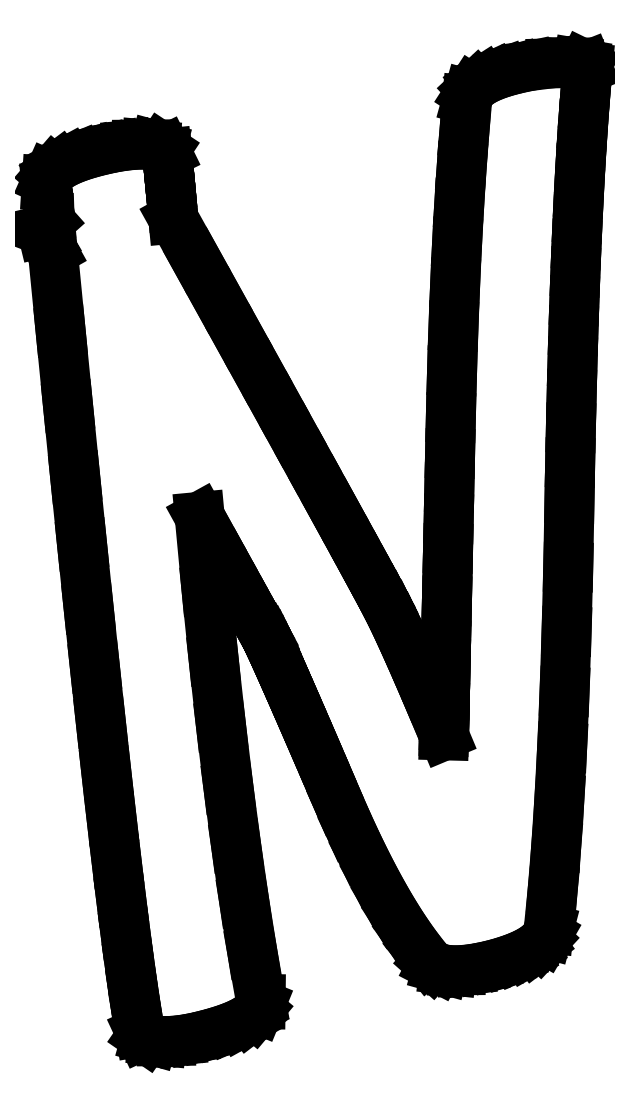
<metadata>
{"format":"dxf","ext":"dxf","renderer":"ezdxf+matplotlib","layout":"modelspace","background":"white","min_lineweight":24,"dpi":150}
</metadata>
<code>
0
SECTION
2
ENTITIES
0
LINE
8
0
10
8.097
20
12.32
30
0
11
8.08
21
11.53
31
0
0
LINE
8
0
10
8.08
20
11.53
30
0
11
8.064
21
10.78
31
0
0
LINE
8
0
10
8.064
20
10.78
30
0
11
8.049
21
10.08
31
0
0
LINE
8
0
10
8.049
20
10.08
30
0
11
8.036
21
9.427
31
0
0
LINE
8
0
10
8.036
20
9.427
30
0
11
8.023
21
8.822
31
0
0
LINE
8
0
10
8.023
20
8.822
30
0
11
8.011
21
8.265
31
0
0
LINE
8
0
10
8.011
20
8.265
30
0
11
8
21
7.755
31
0
0
LINE
8
0
10
8
20
7.755
30
0
11
7.99
21
7.292
31
0
0
LINE
8
0
10
7.99
20
7.292
30
0
11
7.981
21
6.876
31
0
0
LINE
8
0
10
7.981
20
6.876
30
0
11
7.972
21
6.508
31
0
0
LINE
8
0
10
7.972
20
6.508
30
0
11
7.965
21
6.187
31
0
0
LINE
8
0
10
7.965
20
6.187
30
0
11
7.959
21
5.913
31
0
0
LINE
8
0
10
7.959
20
5.913
30
0
11
7.954
21
5.687
31
0
0
LINE
8
0
10
7.954
20
5.687
30
0
11
7.95
21
5.508
31
0
0
LINE
8
0
10
7.95
20
5.508
30
0
11
7.947
21
5.376
31
0
0
LINE
8
0
10
7.947
20
5.376
30
0
11
7.944
21
5.292
31
0
0
LINE
8
0
10
7.944
20
5.292
30
0
11
7.727
21
5.811
31
0
0
LINE
8
0
10
7.727
20
5.811
30
0
11
7.524
21
6.287
31
0
0
LINE
8
0
10
7.524
20
6.287
30
0
11
7.338
21
6.719
31
0
0
LINE
8
0
10
7.338
20
6.719
30
0
11
7.167
21
7.108
31
0
0
LINE
8
0
10
7.167
20
7.108
30
0
11
7.011
21
7.452
31
0
0
LINE
8
0
10
7.011
20
7.452
30
0
11
6.871
21
7.753
31
0
0
LINE
8
0
10
6.871
20
7.753
30
0
11
6.747
21
8.009
31
0
0
LINE
8
0
10
6.747
20
8.009
30
0
11
6.639
21
8.222
31
0
0
LINE
8
0
10
6.639
20
8.222
30
0
11
6.569
21
8.356
31
0
0
LINE
8
0
10
6.569
20
8.356
30
0
11
6.469
21
8.543
31
0
0
LINE
8
0
10
6.469
20
8.543
30
0
11
6.339
21
8.783
31
0
0
LINE
8
0
10
6.339
20
8.783
30
0
11
6.18
21
9.076
31
0
0
LINE
8
0
10
6.18
20
9.076
30
0
11
5.991
21
9.422
31
0
0
LINE
8
0
10
5.991
20
9.422
30
0
11
5.772
21
9.821
31
0
0
LINE
8
0
10
5.772
20
9.821
30
0
11
5.524
21
10.27
31
0
0
LINE
8
0
10
5.524
20
10.27
30
0
11
5.247
21
10.78
31
0
0
LINE
8
0
10
5.247
20
10.78
30
0
11
4.939
21
11.34
31
0
0
LINE
8
0
10
4.939
20
11.34
30
0
11
4.602
21
11.95
31
0
0
LINE
8
0
10
4.602
20
11.95
30
0
11
4.236
21
12.61
31
0
0
LINE
8
0
10
4.236
20
12.61
30
0
11
3.839
21
13.33
31
0
0
LINE
8
0
10
3.839
20
13.33
30
0
11
3.414
21
14.1
31
0
0
LINE
8
0
10
3.414
20
14.1
30
0
11
2.958
21
14.92
31
0
0
LINE
8
0
10
2.958
20
14.92
30
0
11
2.473
21
15.79
31
0
0
LINE
8
0
10
2.473
20
15.79
30
0
11
1.958
21
16.72
31
0
0
LINE
8
0
10
1.958
20
16.72
30
0
11
1.932
21
17
31
0
0
LINE
8
0
10
1.932
20
17
30
0
11
1.908
21
17.26
31
0
0
LINE
8
0
10
1.908
20
17.26
30
0
11
1.887
21
17.48
31
0
0
LINE
8
0
10
1.887
20
17.48
30
0
11
1.868
21
17.67
31
0
0
LINE
8
0
10
1.868
20
17.67
30
0
11
1.852
21
17.84
31
0
0
LINE
8
0
10
1.852
20
17.84
30
0
11
1.838
21
17.98
31
0
0
LINE
8
0
10
1.838
20
17.98
30
0
11
1.828
21
18.09
31
0
0
LINE
8
0
10
1.828
20
18.09
30
0
11
1.819
21
18.17
31
0
0
LINE
8
0
10
1.819
20
18.17
30
0
11
1.78
21
18.25
31
0
0
LINE
8
0
10
1.78
20
18.25
30
0
11
1.691
21
18.31
31
0
0
LINE
8
0
10
1.691
20
18.31
30
0
11
1.551
21
18.34
31
0
0
LINE
8
0
10
1.551
20
18.34
30
0
11
1.361
21
18.36
31
0
0
LINE
8
0
10
1.361
20
18.36
30
0
11
1.157
21
18.36
31
0
0
LINE
8
0
10
1.157
20
18.36
30
0
11
0.934
21
18.34
31
0
0
LINE
8
0
10
0.934
20
18.34
30
0
11
0.6918
21
18.3
31
0
0
LINE
8
0
10
0.6918
20
18.3
30
0
11
0.4306
21
18.25
31
0
0
LINE
8
0
10
0.4306
20
18.25
30
0
11
0.1189
21
18.17
31
0
0
LINE
8
0
10
0.1189
20
18.17
30
0
11
-0.1494
21
18.09
31
0
0
LINE
8
0
10
-0.1494
20
18.09
30
0
11
-0.3742
21
17.99
31
0
0
LINE
8
0
10
-0.3742
20
17.99
30
0
11
-0.5556
21
17.9
31
0
0
LINE
8
0
10
-0.5556
20
17.9
30
0
11
-0.6936
21
17.79
31
0
0
LINE
8
0
10
-0.6936
20
17.79
30
0
11
-0.7882
21
17.68
31
0
0
LINE
8
0
10
-0.7882
20
17.68
30
0
11
-0.8395
21
17.57
31
0
0
LINE
8
0
10
-0.8395
20
17.57
30
0
11
-0.8472
21
17.44
31
0
0
LINE
8
0
10
-0.8472
20
17.44
30
0
11
-0.8299
21
17.27
31
0
0
LINE
8
0
10
-0.8299
20
17.27
30
0
11
-0.8056
21
17.06
31
0
0
LINE
8
0
10
-0.8056
20
17.06
30
0
11
-0.7935
21
16.92
31
0
0
LINE
8
0
10
-0.7935
20
16.92
30
0
11
-0.7848
21
16.81
31
0
0
LINE
8
0
10
-0.7848
20
16.81
30
0
11
-0.7796
21
16.72
31
0
0
LINE
8
0
10
-0.7796
20
16.72
30
0
11
-0.7778
21
16.67
31
0
0
LINE
8
0
10
-0.7778
20
16.67
30
0
11
-0.8655
21
16.59
31
0
0
LINE
8
0
10
-0.8655
20
16.59
30
0
11
-0.9202
21
16.52
31
0
0
LINE
8
0
10
-0.9202
20
16.52
30
0
11
-0.9419
21
16.46
31
0
0
LINE
8
0
10
-0.9419
20
16.46
30
0
11
-0.9306
21
16.42
31
0
0
LINE
8
0
10
-0.9306
20
16.42
30
0
11
-0.9132
21
16.38
31
0
0
LINE
8
0
10
-0.9132
20
16.38
30
0
11
-0.8889
21
16.33
31
0
0
LINE
8
0
10
-0.8889
20
16.33
30
0
11
-0.8577
21
16.27
31
0
0
LINE
8
0
10
-0.8577
20
16.27
30
0
11
-0.8194
21
16.21
31
0
0
LINE
8
0
10
-0.8194
20
16.21
30
0
11
-0.757
21
16.09
31
0
0
LINE
8
0
10
-0.757
20
16.09
30
0
11
-0.7083
21
16
31
0
0
LINE
8
0
10
-0.7083
20
16
30
0
11
-0.5365
21
14.24
31
0
0
LINE
8
0
10
-0.5365
20
14.24
30
0
11
-0.3714
21
12.58
31
0
0
LINE
8
0
10
-0.3714
20
12.58
30
0
11
-0.2131
21
11
31
0
0
LINE
8
0
10
-0.2131
20
11
30
0
11
-0.06169
21
9.515
31
0
0
LINE
8
0
10
-0.06169
20
9.515
30
0
11
0.0829
21
8.119
31
0
0
LINE
8
0
10
0.0829
20
8.119
30
0
11
0.2206
21
6.815
31
0
0
LINE
8
0
10
0.2206
20
6.815
30
0
11
0.3516
21
5.6
31
0
0
LINE
8
0
10
0.3516
20
5.6
30
0
11
0.4757
21
4.476
31
0
0
LINE
8
0
10
0.4757
20
4.476
30
0
11
0.5929
21
3.442
31
0
0
LINE
8
0
10
0.5929
20
3.442
30
0
11
0.7033
21
2.499
31
0
0
LINE
8
0
10
0.7033
20
2.499
30
0
11
0.8069
21
1.646
31
0
0
LINE
8
0
10
0.8069
20
1.646
30
0
11
0.9036
21
0.8829
31
0
0
LINE
8
0
10
0.9036
20
0.8829
30
0
11
0.9935
21
0.2106
31
0
0
LINE
8
0
10
0.9935
20
0.2106
30
0
11
1.077
21
-0.3713
31
0
0
LINE
8
0
10
1.077
20
-0.3713
30
0
11
1.153
21
-0.8627
31
0
0
LINE
8
0
10
1.153
20
-0.8627
30
0
11
1.222
21
-1.264
31
0
0
LINE
8
0
10
1.222
20
-1.264
30
0
11
1.262
21
-1.35
31
0
0
LINE
8
0
10
1.262
20
-1.35
30
0
11
1.354
21
-1.413
31
0
0
LINE
8
0
10
1.354
20
-1.413
30
0
11
1.498
21
-1.454
31
0
0
LINE
8
0
10
1.498
20
-1.454
30
0
11
1.694
21
-1.472
31
0
0
LINE
8
0
10
1.694
20
-1.472
30
0
11
1.904
21
-1.47
31
0
0
LINE
8
0
10
1.904
20
-1.47
30
0
11
2.132
21
-1.448
31
0
0
LINE
8
0
10
2.132
20
-1.448
30
0
11
2.377
21
-1.407
31
0
0
LINE
8
0
10
2.377
20
-1.407
30
0
11
2.639
21
-1.347
31
0
0
LINE
8
0
10
2.639
20
-1.347
30
0
11
2.95
21
-1.262
31
0
0
LINE
8
0
10
2.95
20
-1.262
30
0
11
3.217
21
-1.172
31
0
0
LINE
8
0
10
3.217
20
-1.172
30
0
11
3.44
21
-1.078
31
0
0
LINE
8
0
10
3.44
20
-1.078
30
0
11
3.618
21
-0.9792
31
0
0
LINE
8
0
10
3.618
20
-0.9792
30
0
11
3.752
21
-0.8763
31
0
0
LINE
8
0
10
3.752
20
-0.8763
30
0
11
3.842
21
-0.7691
31
0
0
LINE
8
0
10
3.842
20
-0.7691
30
0
11
3.888
21
-0.6576
31
0
0
LINE
8
0
10
3.888
20
-0.6576
30
0
11
3.889
21
-0.5417
31
0
0
LINE
8
0
10
3.889
20
-0.5417
30
0
11
3.704
21
0.5061
31
0
0
LINE
8
0
10
3.704
20
0.5061
30
0
11
3.523
21
1.635
31
0
0
LINE
8
0
10
3.523
20
1.635
30
0
11
3.348
21
2.846
31
0
0
LINE
8
0
10
3.348
20
2.846
30
0
11
3.177
21
4.139
31
0
0
LINE
8
0
10
3.177
20
4.139
30
0
11
3.011
21
5.513
31
0
0
LINE
8
0
10
3.011
20
5.513
30
0
11
2.85
21
6.969
31
0
0
LINE
8
0
10
2.85
20
6.969
30
0
11
2.693
21
8.506
31
0
0
LINE
8
0
10
2.693
20
8.506
30
0
11
2.542
21
10.12
31
0
0
LINE
8
0
10
2.542
20
10.12
30
0
11
2.825
21
9.61
31
0
0
LINE
8
0
10
2.825
20
9.61
30
0
11
3.08
21
9.148
31
0
0
LINE
8
0
10
3.08
20
9.148
30
0
11
3.305
21
8.74
31
0
0
LINE
8
0
10
3.305
20
8.74
30
0
11
3.5
21
8.385
31
0
0
LINE
8
0
10
3.5
20
8.385
30
0
11
3.666
21
8.084
31
0
0
LINE
8
0
10
3.666
20
8.084
30
0
11
3.802
21
7.836
31
0
0
LINE
8
0
10
3.802
20
7.836
30
0
11
3.909
21
7.641
31
0
0
LINE
8
0
10
3.909
20
7.641
30
0
11
3.986
21
7.5
31
0
0
LINE
8
0
10
3.986
20
7.5
30
0
11
4.019
21
7.437
31
0
0
LINE
8
0
10
4.019
20
7.437
30
0
11
4.06
21
7.351
31
0
0
LINE
8
0
10
4.06
20
7.351
30
0
11
4.111
21
7.242
31
0
0
LINE
8
0
10
4.111
20
7.242
30
0
11
4.172
21
7.111
31
0
0
LINE
8
0
10
4.172
20
7.111
30
0
11
4.242
21
6.958
31
0
0
LINE
8
0
10
4.242
20
6.958
30
0
11
4.321
21
6.781
31
0
0
LINE
8
0
10
4.321
20
6.781
30
0
11
4.409
21
6.583
31
0
0
LINE
8
0
10
4.409
20
6.583
30
0
11
4.507
21
6.361
31
0
0
LINE
8
0
10
4.507
20
6.361
30
0
11
4.614
21
6.117
31
0
0
LINE
8
0
10
4.614
20
6.117
30
0
11
4.73
21
5.851
31
0
0
LINE
8
0
10
4.73
20
5.851
30
0
11
4.856
21
5.562
31
0
0
LINE
8
0
10
4.856
20
5.562
30
0
11
4.991
21
5.25
31
0
0
LINE
8
0
10
4.991
20
5.25
30
0
11
5.136
21
4.916
31
0
0
LINE
8
0
10
5.136
20
4.916
30
0
11
5.29
21
4.559
31
0
0
LINE
8
0
10
5.29
20
4.559
30
0
11
5.453
21
4.18
31
0
0
LINE
8
0
10
5.453
20
4.18
30
0
11
5.625
21
3.778
31
0
0
LINE
8
0
10
5.625
20
3.778
30
0
11
5.878
21
3.21
31
0
0
LINE
8
0
10
5.878
20
3.21
30
0
11
6.128
21
2.68
31
0
0
LINE
8
0
10
6.128
20
2.68
30
0
11
6.378
21
2.187
31
0
0
LINE
8
0
10
6.378
20
2.187
30
0
11
6.625
21
1.733
31
0
0
LINE
8
0
10
6.625
20
1.733
30
0
11
6.871
21
1.316
31
0
0
LINE
8
0
10
6.871
20
1.316
30
0
11
7.115
21
0.9367
31
0
0
LINE
8
0
10
7.115
20
0.9367
30
0
11
7.357
21
0.5953
31
0
0
LINE
8
0
10
7.357
20
0.5953
30
0
11
7.597
21
0.2917
31
0
0
LINE
8
0
10
7.597
20
0.2917
30
0
11
7.687
21
0.2116
31
0
0
LINE
8
0
10
7.687
20
0.2116
30
0
11
7.803
21
0.152
31
0
0
LINE
8
0
10
7.803
20
0.152
30
0
11
7.946
21
0.1127
31
0
0
LINE
8
0
10
7.946
20
0.1127
30
0
11
8.115
21
0.0938
31
0
0
LINE
8
0
10
8.115
20
0.0938
30
0
11
8.31
21
0.09532
31
0
0
LINE
8
0
10
8.31
20
0.09532
30
0
11
8.532
21
0.1172
31
0
0
LINE
8
0
10
8.532
20
0.1172
30
0
11
8.781
21
0.1596
31
0
0
LINE
8
0
10
8.781
20
0.1596
30
0
11
9.056
21
0.2222
31
0
0
LINE
8
0
10
9.056
20
0.2222
30
0
11
9.327
21
0.3015
31
0
0
LINE
8
0
10
9.327
20
0.3015
30
0
11
9.563
21
0.3863
31
0
0
LINE
8
0
10
9.563
20
0.3863
30
0
11
9.766
21
0.4768
31
0
0
LINE
8
0
10
9.766
20
0.4768
30
0
11
9.934
21
0.573
31
0
0
LINE
8
0
10
9.934
20
0.573
30
0
11
10.07
21
0.6747
31
0
0
LINE
8
0
10
10.07
20
0.6747
30
0
11
10.17
21
0.7822
31
0
0
LINE
8
0
10
10.17
20
0.7822
30
0
11
10.23
21
0.8952
31
0
0
LINE
8
0
10
10.23
20
0.8952
30
0
11
10.26
21
1.014
31
0
0
LINE
8
0
10
10.26
20
1.014
30
0
11
10.35
21
1.877
31
0
0
LINE
8
0
10
10.35
20
1.877
30
0
11
10.43
21
2.833
31
0
0
LINE
8
0
10
10.43
20
2.833
30
0
11
10.5
21
3.882
31
0
0
LINE
8
0
10
10.5
20
3.882
30
0
11
10.56
21
5.024
31
0
0
LINE
8
0
10
10.56
20
5.024
30
0
11
10.61
21
6.26
31
0
0
LINE
8
0
10
10.61
20
6.26
30
0
11
10.66
21
7.589
31
0
0
LINE
8
0
10
10.66
20
7.589
30
0
11
10.69
21
9.012
31
0
0
LINE
8
0
10
10.69
20
9.012
30
0
11
10.72
21
10.53
31
0
0
LINE
8
0
10
10.72
20
10.53
30
0
11
10.74
21
11.33
31
0
0
LINE
8
0
10
10.74
20
11.33
30
0
11
10.75
21
12.1
31
0
0
LINE
8
0
10
10.75
20
12.1
30
0
11
10.77
21
12.84
31
0
0
LINE
8
0
10
10.77
20
12.84
30
0
11
10.79
21
13.56
31
0
0
LINE
8
0
10
10.79
20
13.56
30
0
11
10.81
21
14.25
31
0
0
LINE
8
0
10
10.81
20
14.25
30
0
11
10.83
21
14.91
31
0
0
LINE
8
0
10
10.83
20
14.91
30
0
11
10.85
21
15.54
31
0
0
LINE
8
0
10
10.85
20
15.54
30
0
11
10.88
21
16.15
31
0
0
LINE
8
0
10
10.88
20
16.15
30
0
11
10.9
21
16.73
31
0
0
LINE
8
0
10
10.9
20
16.73
30
0
11
10.93
21
17.29
31
0
0
LINE
8
0
10
10.93
20
17.29
30
0
11
10.96
21
17.82
31
0
0
LINE
8
0
10
10.96
20
17.82
30
0
11
10.99
21
18.32
31
0
0
LINE
8
0
10
10.99
20
18.32
30
0
11
11.02
21
18.79
31
0
0
LINE
8
0
10
11.02
20
18.79
30
0
11
11.05
21
19.24
31
0
0
LINE
8
0
10
11.05
20
19.24
30
0
11
11.09
21
19.66
31
0
0
LINE
8
0
10
11.09
20
19.66
30
0
11
11.12
21
20.06
31
0
0
LINE
8
0
10
11.12
20
20.06
30
0
11
11.11
21
20.1
31
0
0
LINE
8
0
10
11.11
20
20.1
30
0
11
11.03
21
20.14
31
0
0
LINE
8
0
10
11.03
20
20.14
30
0
11
10.91
21
20.16
31
0
0
LINE
8
0
10
10.91
20
20.16
30
0
11
10.74
21
20.17
31
0
0
LINE
8
0
10
10.74
20
20.17
30
0
11
10.31
21
20.16
31
0
0
LINE
8
0
10
10.31
20
20.16
30
0
11
9.833
21
20.1
31
0
0
LINE
8
0
10
9.833
20
20.1
30
0
11
9.523
21
20.03
31
0
0
LINE
8
0
10
9.523
20
20.03
30
0
11
9.253
21
19.96
31
0
0
LINE
8
0
10
9.253
20
19.96
30
0
11
9.021
21
19.87
31
0
0
LINE
8
0
10
9.021
20
19.87
30
0
11
8.83
21
19.78
31
0
0
LINE
8
0
10
8.83
20
19.78
30
0
11
8.678
21
19.69
31
0
0
LINE
8
0
10
8.678
20
19.69
30
0
11
8.565
21
19.58
31
0
0
LINE
8
0
10
8.565
20
19.58
30
0
11
8.492
21
19.47
31
0
0
LINE
8
0
10
8.492
20
19.47
30
0
11
8.458
21
19.35
31
0
0
LINE
8
0
10
8.458
20
19.35
30
0
11
8.395
21
18.63
31
0
0
LINE
8
0
10
8.395
20
18.63
30
0
11
8.337
21
17.86
31
0
0
LINE
8
0
10
8.337
20
17.86
30
0
11
8.284
21
17.05
31
0
0
LINE
8
0
10
8.284
20
17.05
30
0
11
8.236
21
16.19
31
0
0
LINE
8
0
10
8.236
20
16.19
30
0
11
8.194
21
15.29
31
0
0
LINE
8
0
10
8.194
20
15.29
30
0
11
8.156
21
14.35
31
0
0
LINE
8
0
10
8.156
20
14.35
30
0
11
8.124
21
13.36
31
0
0
LINE
8
0
10
8.124
20
13.36
30
0
11
8.097
21
12.32
31
0
0
ENDSEC
0
EOF

</code>
